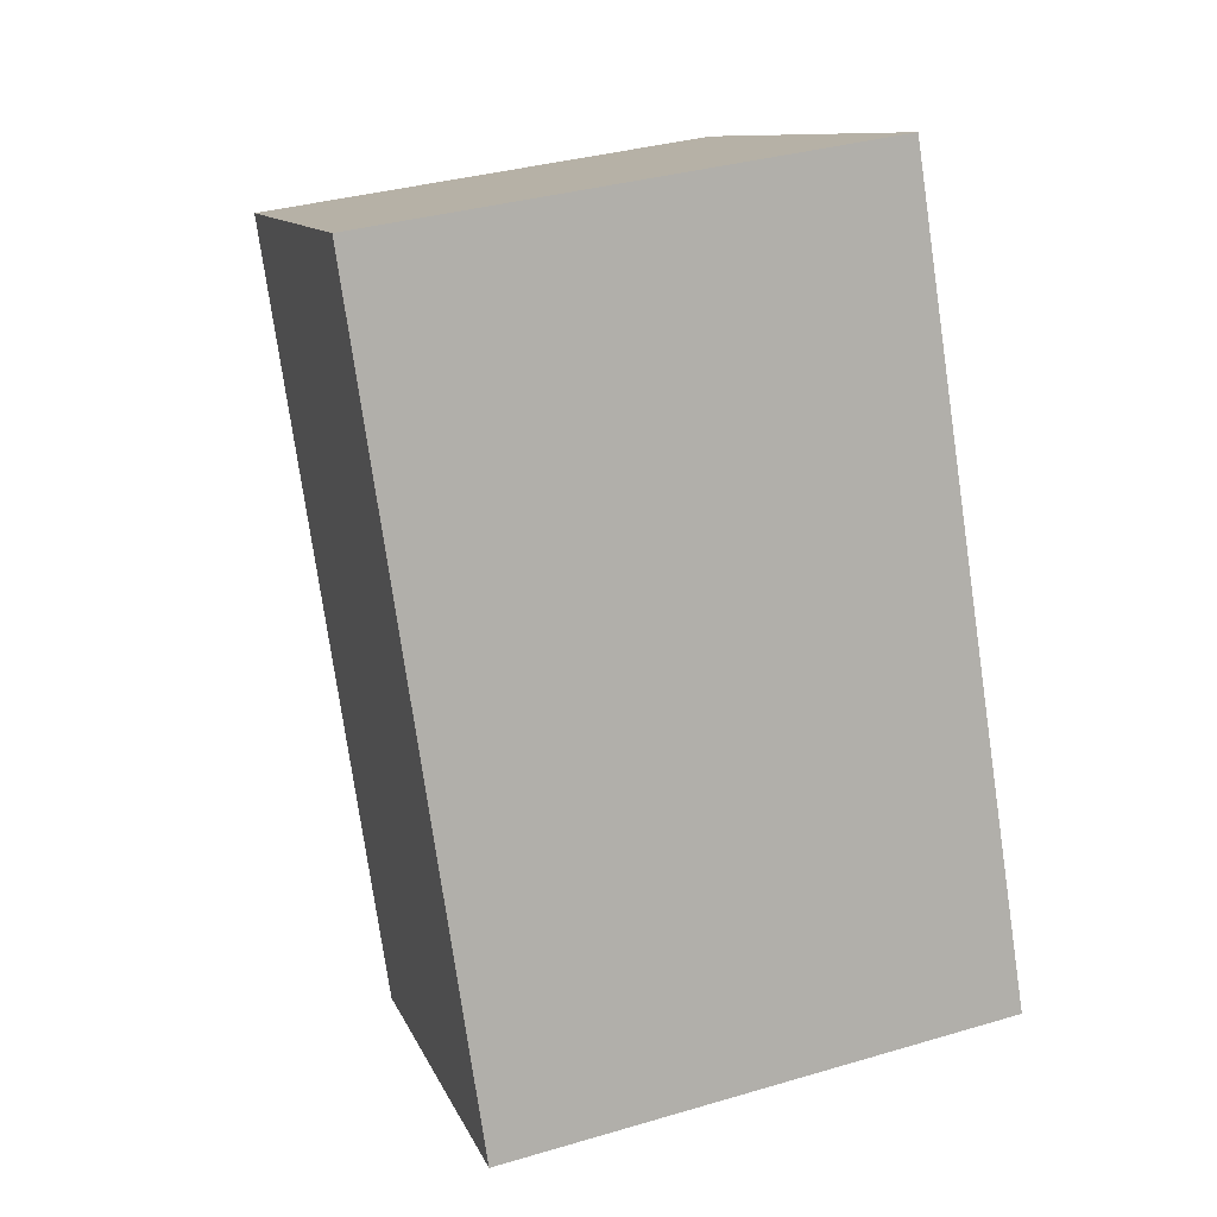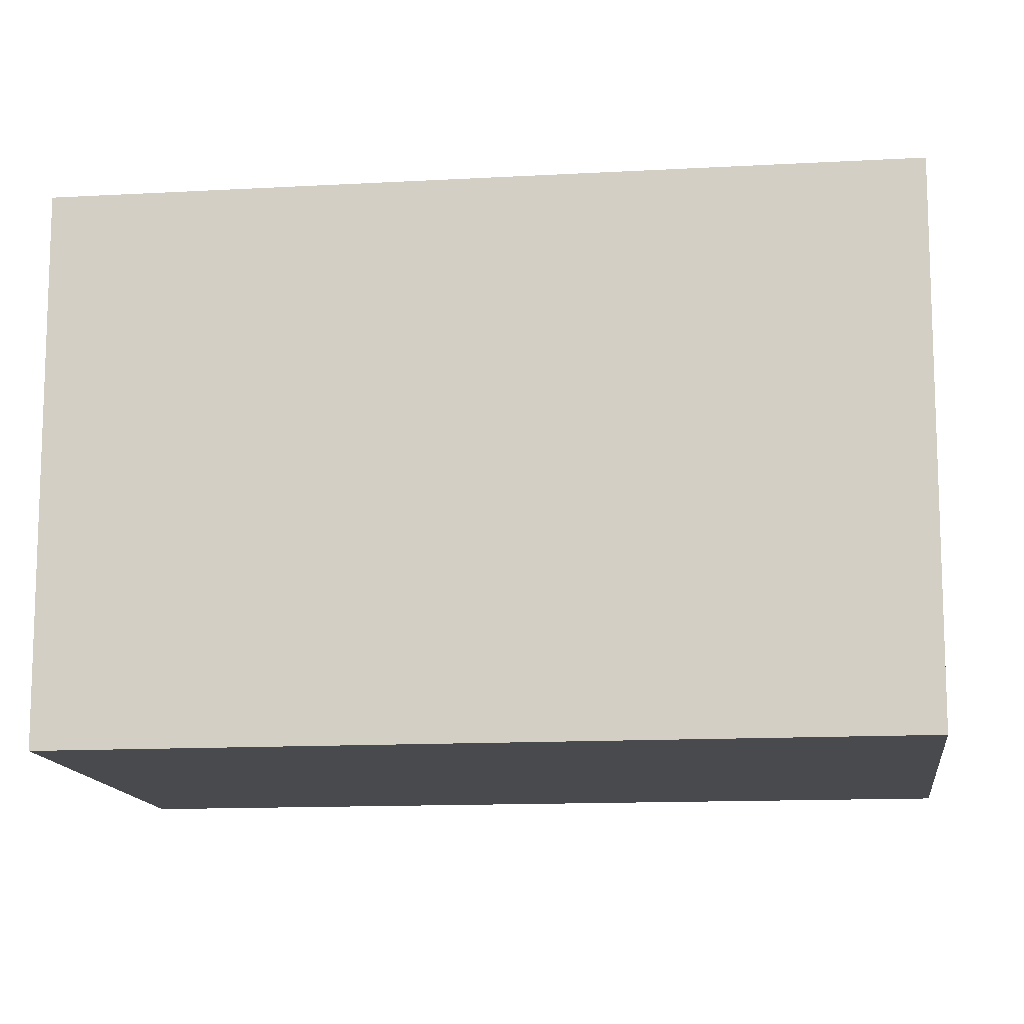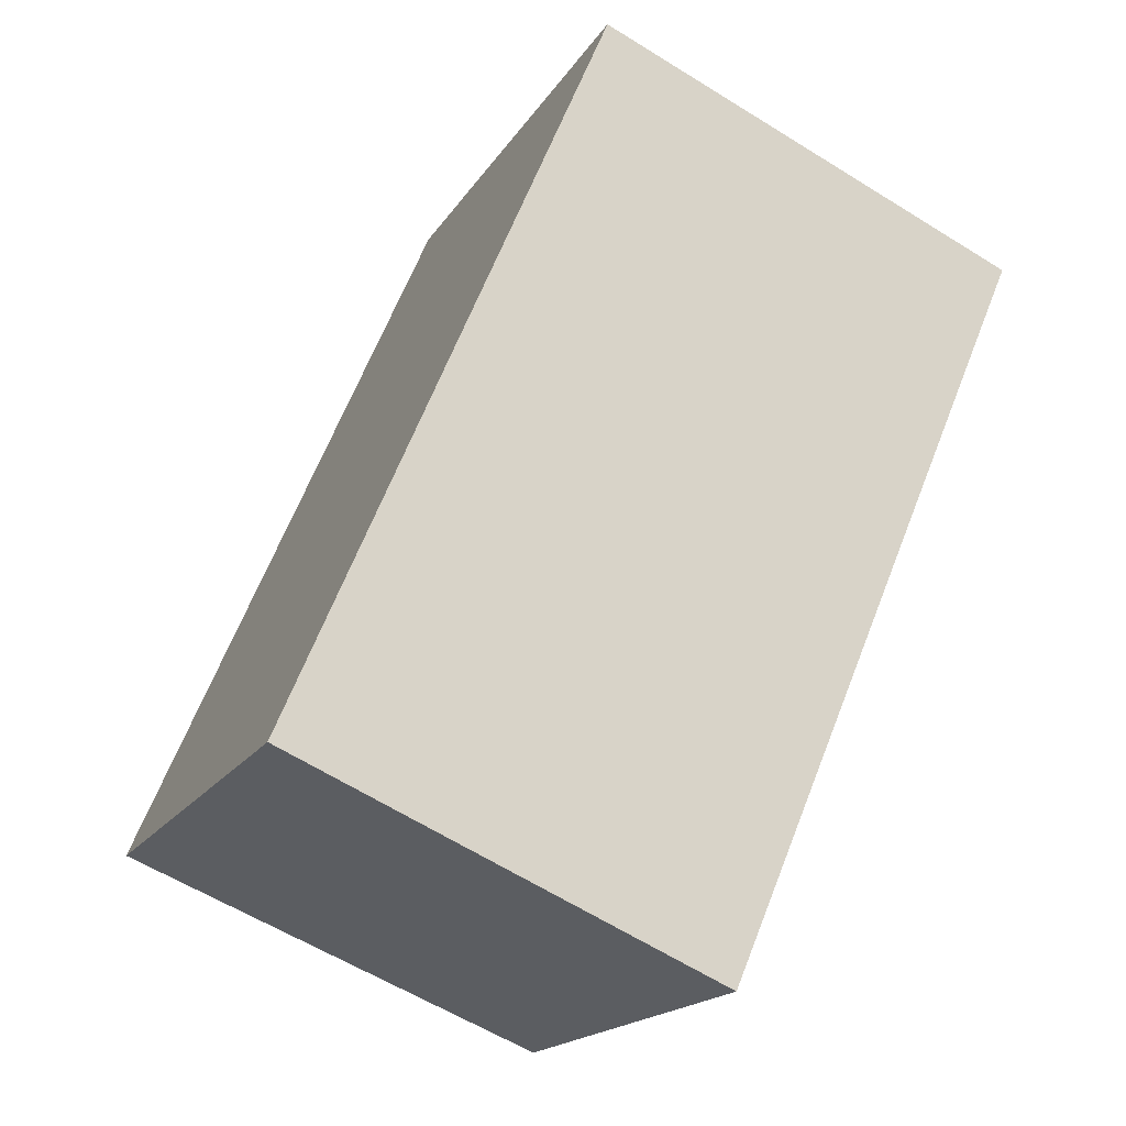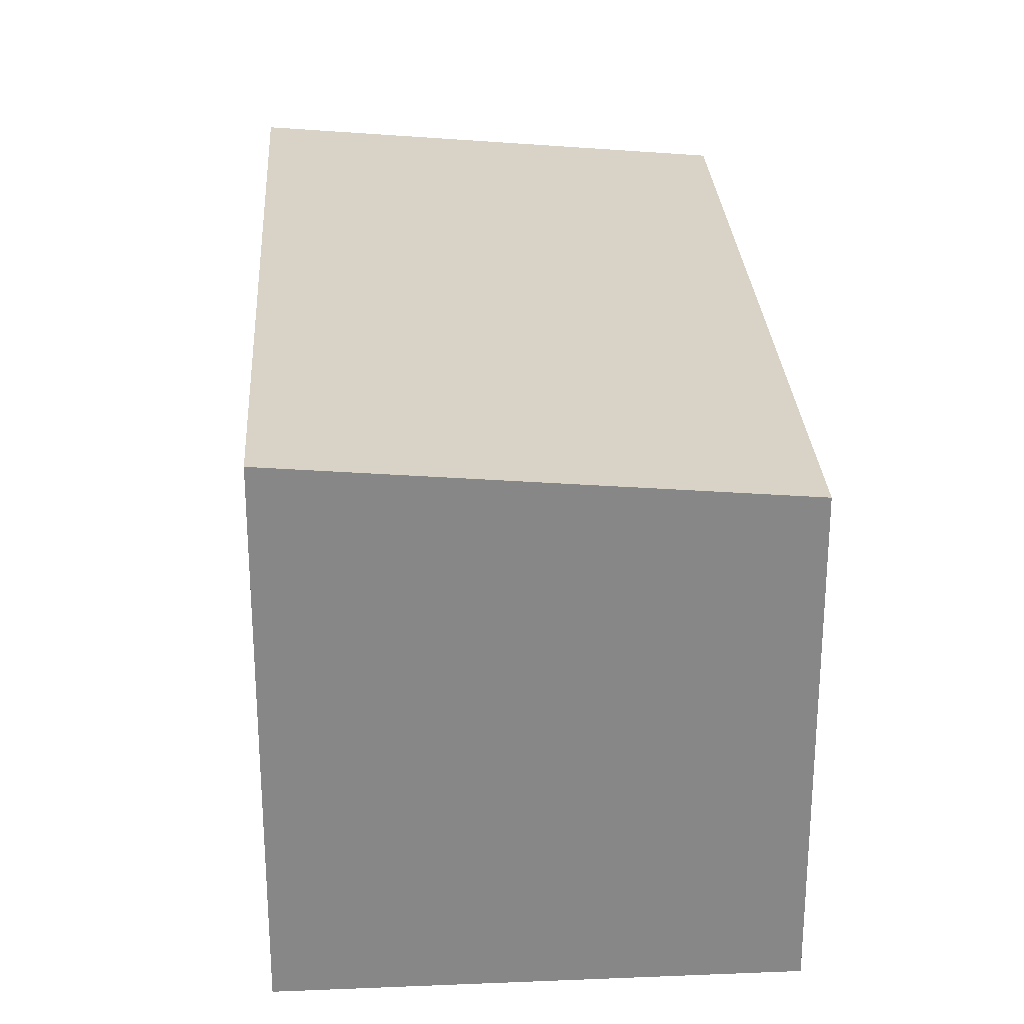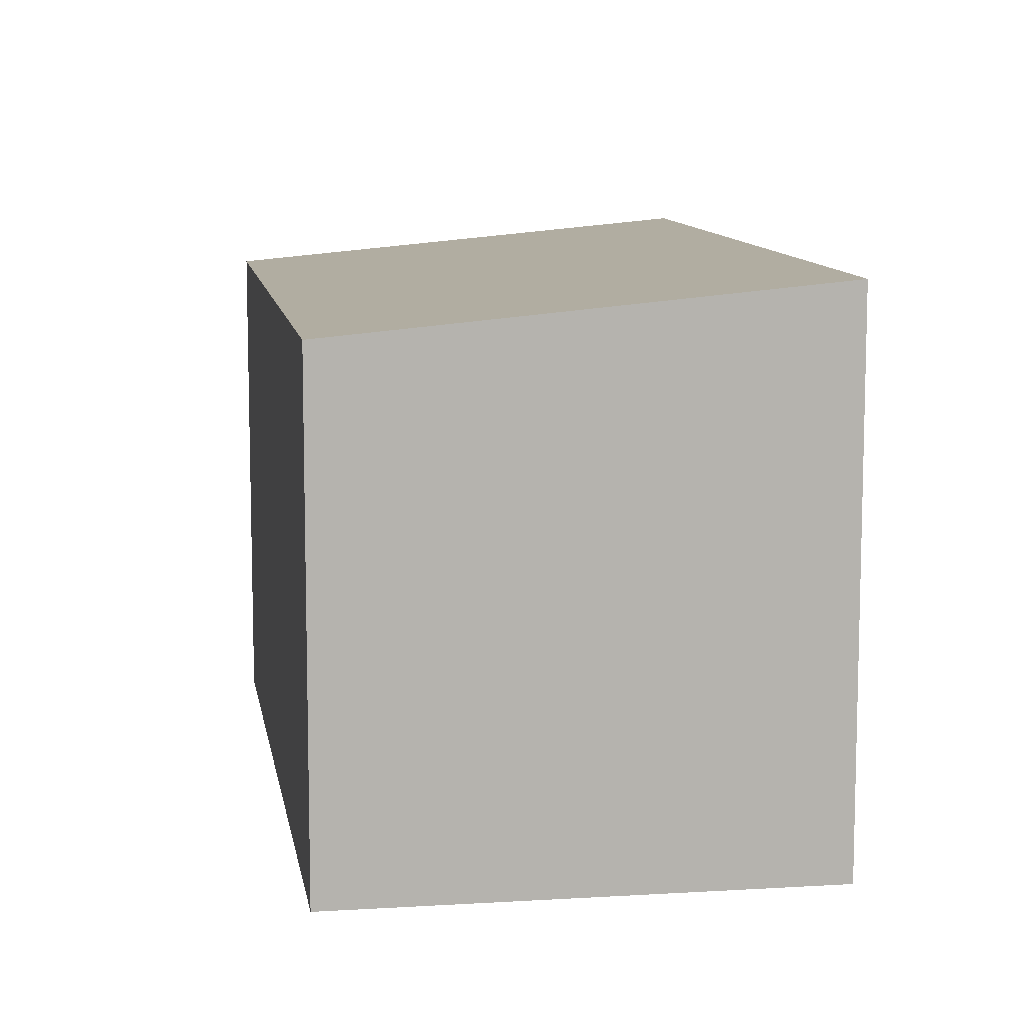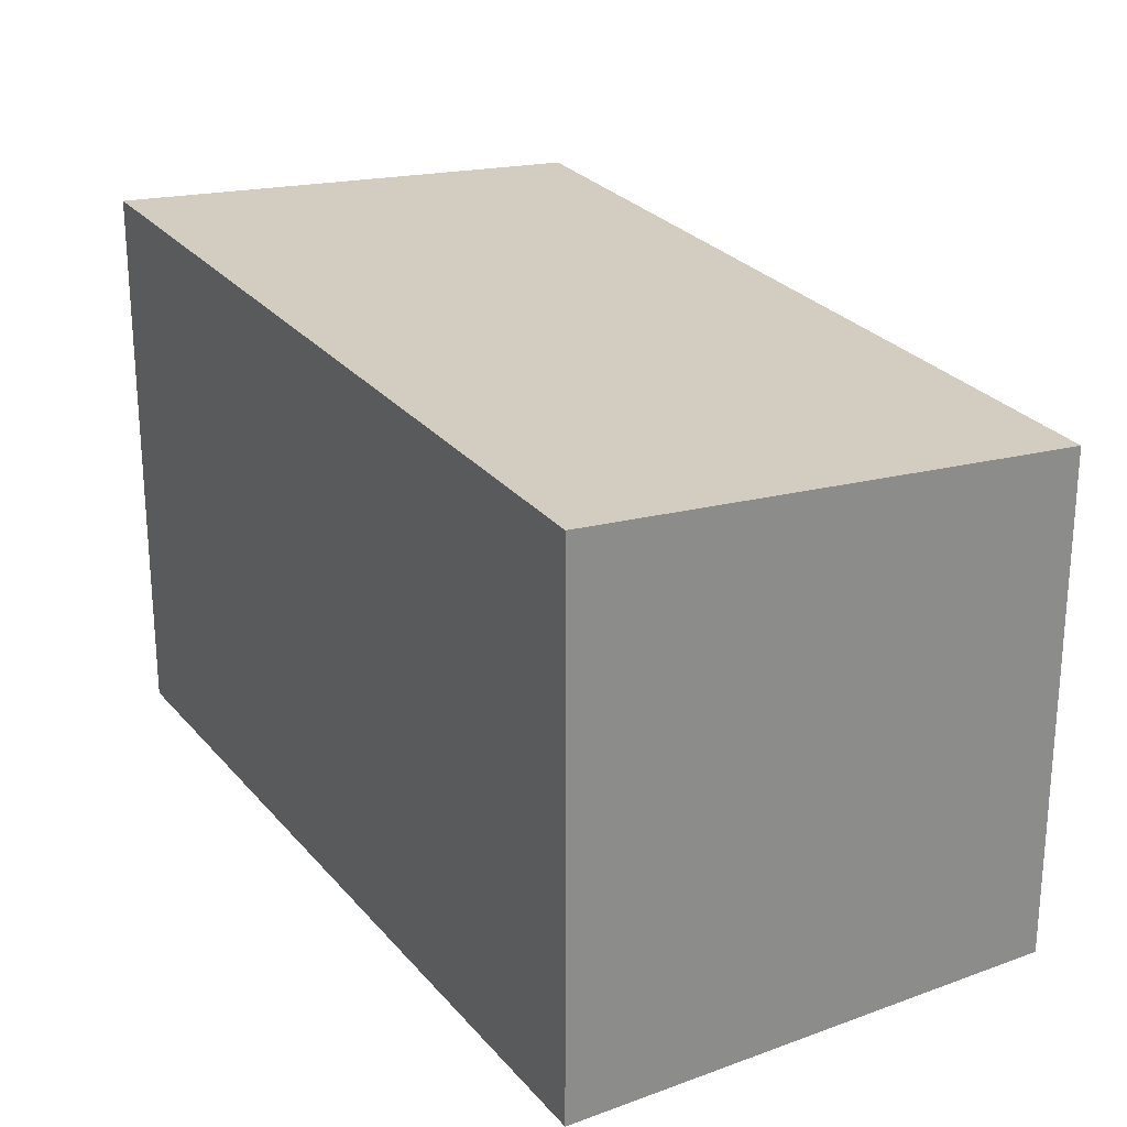
<metadata>
{"format":"obj","ext":"obj","renderer":"f3d","projection":"perspective","resolution":1024,"background":"white","views":[{"elev":34.2,"azim":-111.8,"up":"+Z"},{"elev":-13.0,"azim":-59.9,"up":"+Y"},{"elev":-18.0,"azim":-22.4,"up":"+Z"},{"elev":27.8,"azim":19.5,"up":"+Y"},{"elev":10.1,"azim":-165.9,"up":"+Y"},{"elev":26.6,"azim":-7.6,"up":"+Y"}]}
</metadata>
<code>
v  0 6.858 4.199e-16
v  9.836 6.298 7.383
v  5.66 6.298 -2.413
v  4.119 6.863 9.82
v  9.836 -4.521e-16 7.383
v  5.66 1.478e-16 -2.413
v  0 0 0
v  4.119 -6.013e-16 9.82
g defaultobject
f 1 2 3
f 2 1 4
f 5 3 2
f 3 5 6
f 3 7 1
f 7 3 6
f 1 8 4
f 8 1 7
f 8 2 4
f 2 8 5
f 8 6 5
f 6 8 7

</code>
